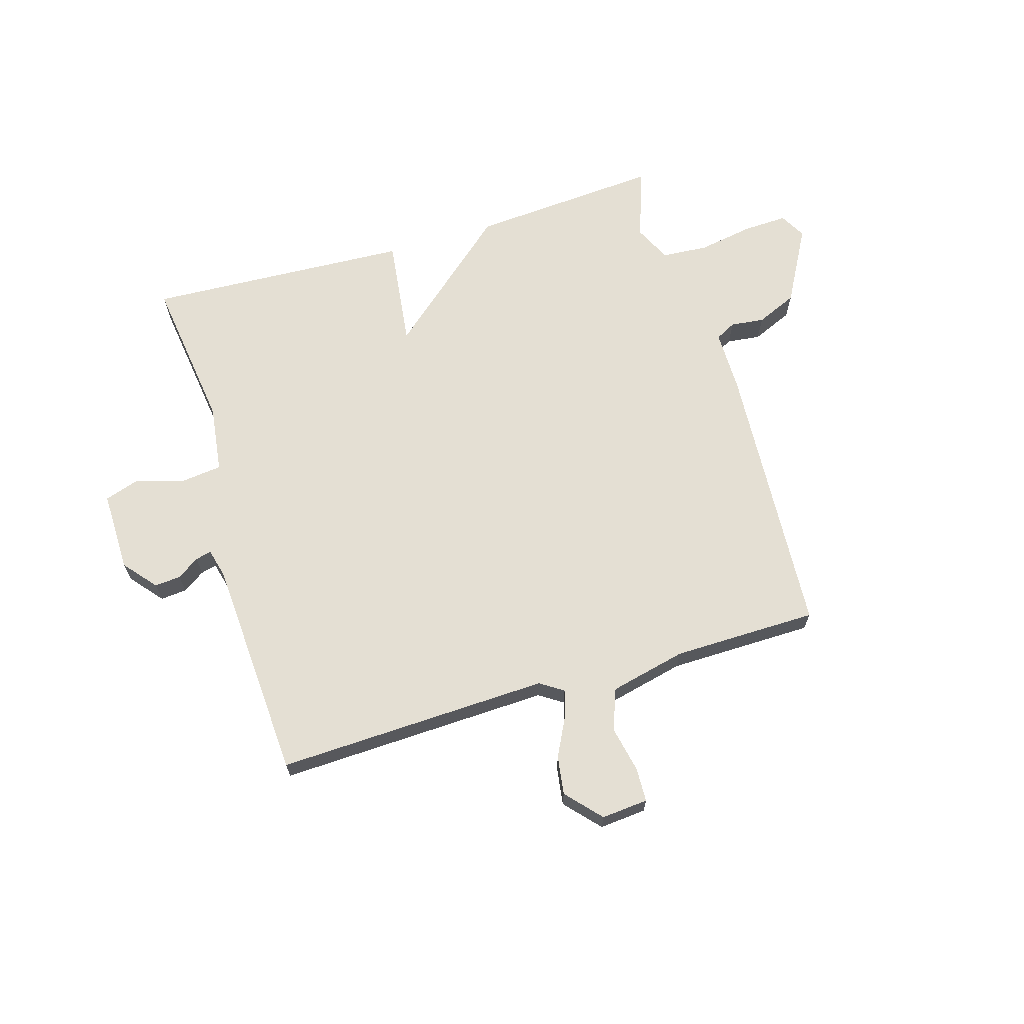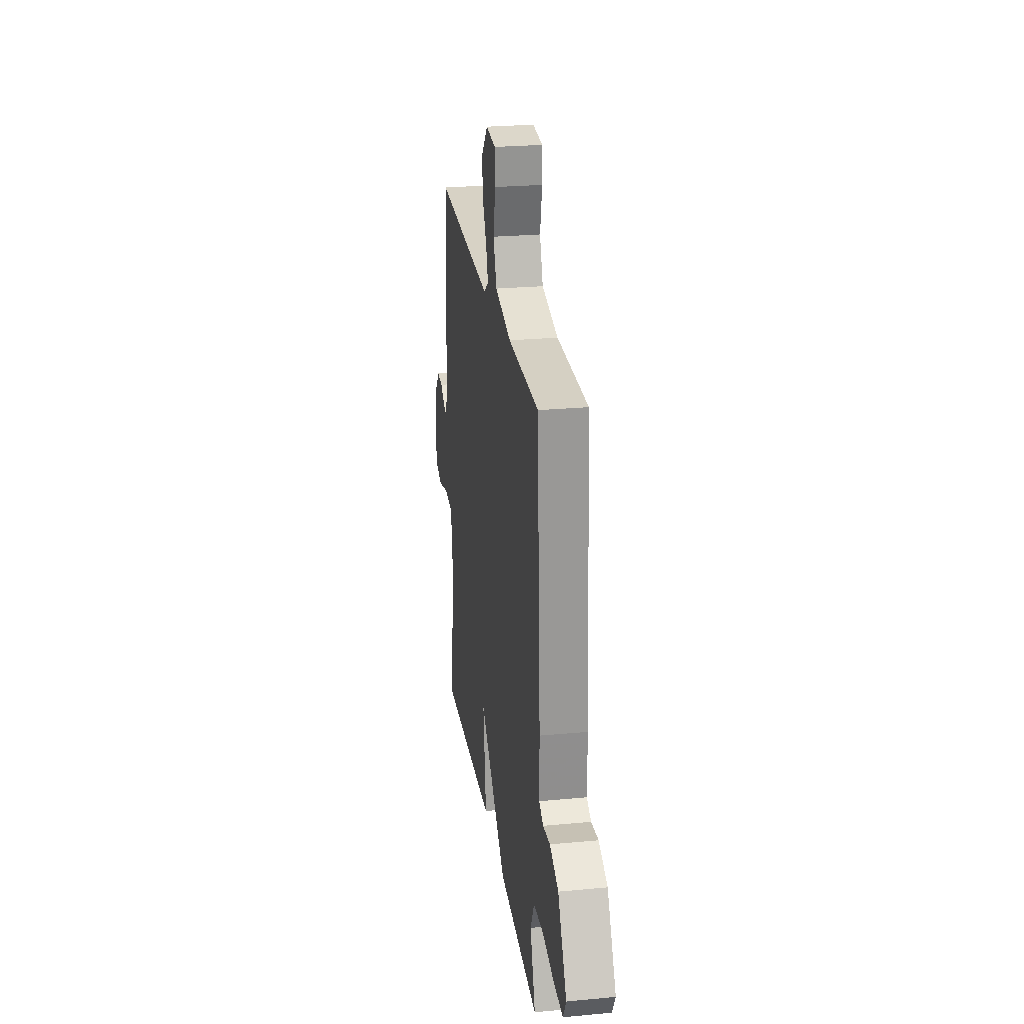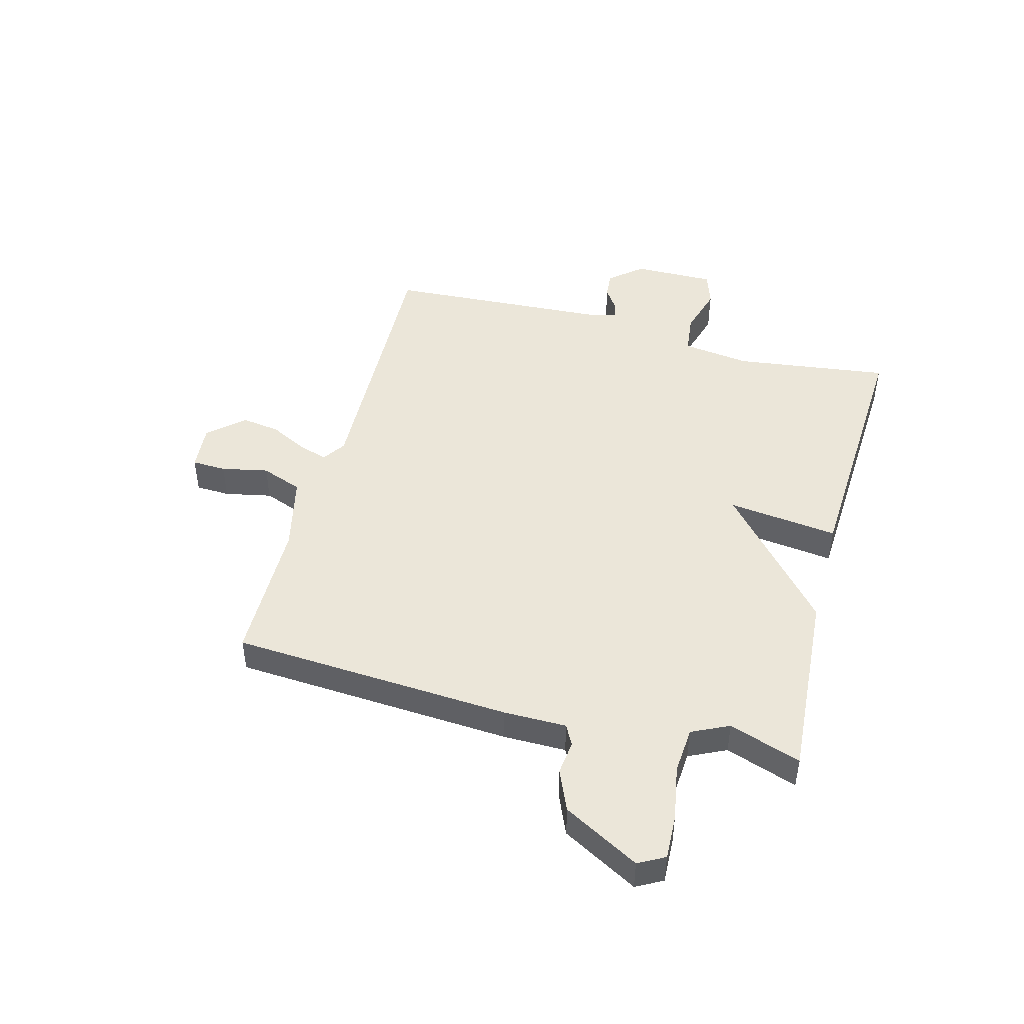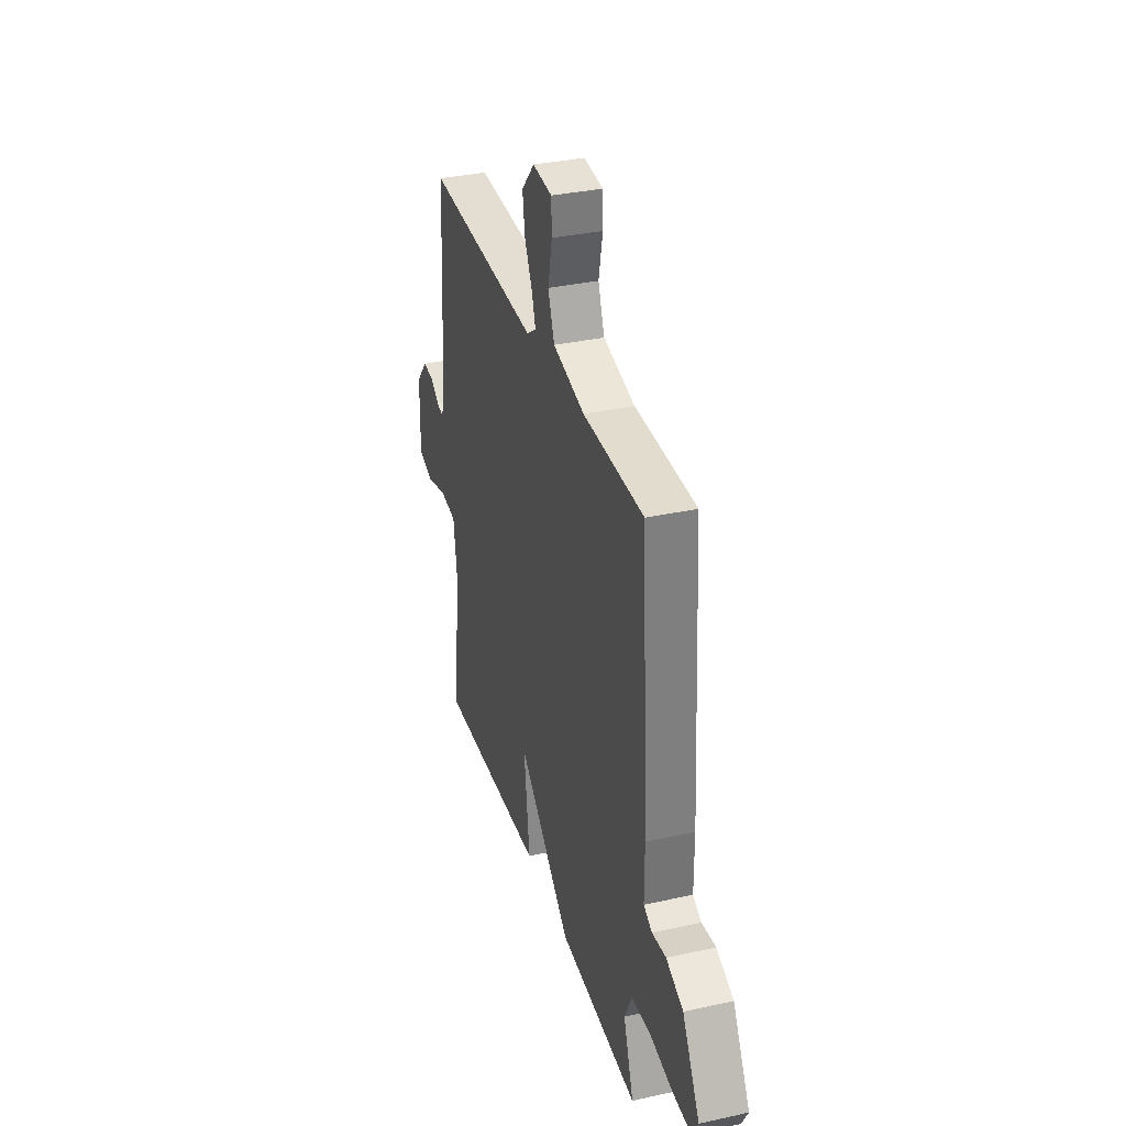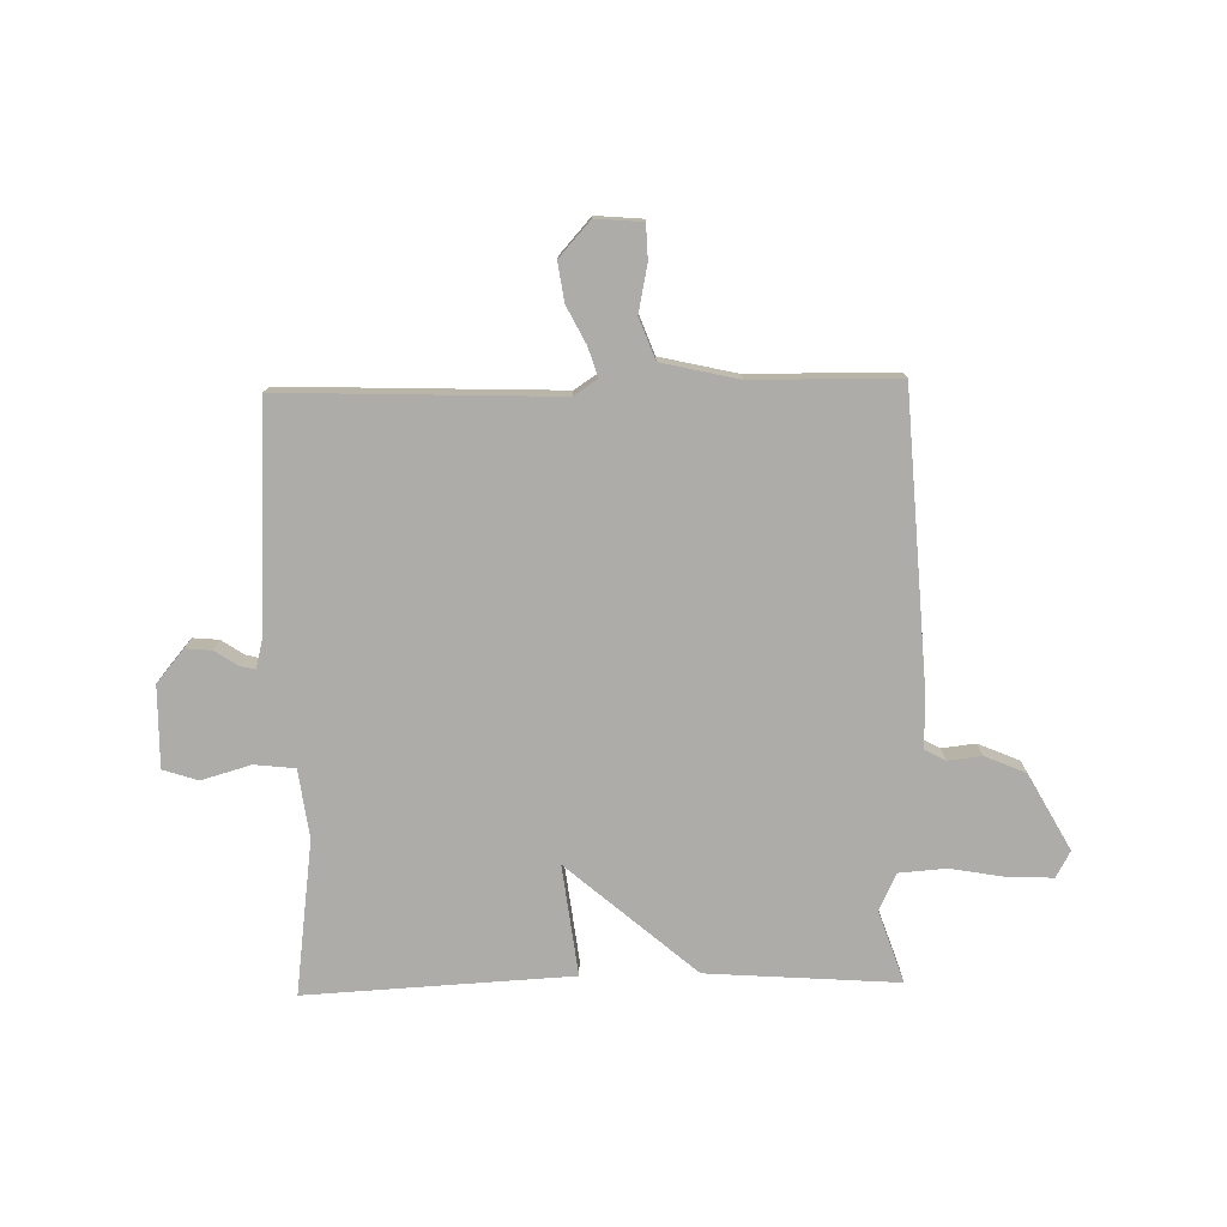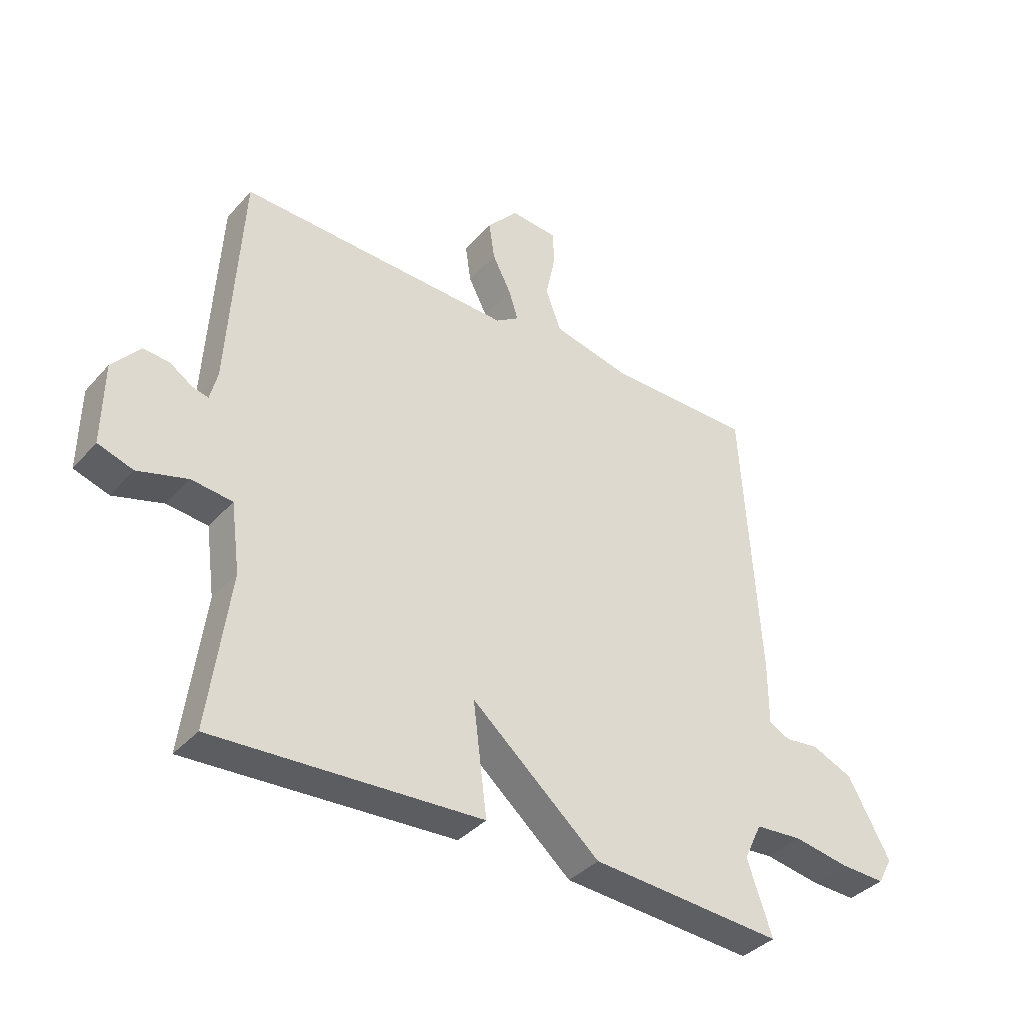
<metadata>
{"format":"obj","ext":"obj","renderer":"f3d","projection":"perspective","resolution":1024,"background":"white","views":[{"elev":66.6,"azim":-16.7,"up":"+Y"},{"elev":25.4,"azim":81.4,"up":"+Z"},{"elev":46.7,"azim":105.0,"up":"+Y"},{"elev":33.9,"azim":73.3,"up":"+Z"},{"elev":-76.6,"azim":1.3,"up":"+Y"},{"elev":-37.5,"azim":-36.1,"up":"+Z"}]}
</metadata>
<code>
v -0.5 0.07 -0.5
v -0.464 0.07 -0.229
v -0.48 0.07 -0.109
v -0.551 0.07 -0.101
v -0.638 0.07 -0.126
v -0.699 0.07 -0.106
v -0.697 0.07 0.037
v -0.649 0.07 0.094
v -0.603 0.07 0.09
v -0.564 0.07 0.064
v -0.536 0.07 0.057
v -0.523 0.07 0.109
v -0.5 0.07 0.5
v -0.02 0.07 0.483
v 0.021 0.07 0.51
v 0.005 0.07 0.561
v -0.028 0.07 0.626
v -0.038 0.07 0.694
v 0.017 0.07 0.755
v 0.099 0.07 0.748
v 0.101 0.07 0.688
v 0.084 0.07 0.606
v 0.111 0.07 0.534
v 0.245 0.07 0.503
v 0.5 0.07 0.5
v 0.53 0.07 0.009
v 0.53 0.07 -0.101
v 0.566 0.07 -0.12
v 0.625 0.07 -0.113
v 0.697 0.07 -0.144
v 0.77 0.07 -0.277
v 0.745 0.07 -0.323
v 0.667 0.07 -0.32
v 0.57 0.07 -0.303
v 0.488 0.07 -0.309
v 0.457 0.07 -0.374
v 0.5 0.07 -0.5
v 0.165 0.07 -0.476
v -0.059 0.07 -0.282
v -0.035 0.07 -0.476
v -0.5 0 -0.5
v -0.464 0 -0.229
v -0.48 0 -0.109
v -0.551 0 -0.101
v -0.638 0 -0.126
v -0.699 0 -0.106
v -0.697 0 0.037
v -0.649 0 0.094
v -0.603 0 0.09
v -0.564 0 0.064
v -0.536 0 0.057
v -0.523 0 0.109
v -0.5 0 0.5
v -0.02 0 0.483
v 0.021 0 0.51
v 0.005 0 0.561
v -0.028 0 0.626
v -0.038 0 0.694
v 0.017 0 0.755
v 0.099 0 0.748
v 0.101 0 0.688
v 0.084 0 0.606
v 0.111 0 0.534
v 0.245 0 0.503
v 0.5 0 0.5
v 0.53 0 0.009
v 0.53 0 -0.101
v 0.566 0 -0.12
v 0.625 0 -0.113
v 0.697 0 -0.144
v 0.77 0 -0.277
v 0.745 0 -0.323
v 0.667 0 -0.32
v 0.57 0 -0.303
v 0.488 0 -0.309
v 0.457 0 -0.374
v 0.5 0 -0.5
v 0.165 0 -0.476
v -0.059 0 -0.282
v -0.035 0 -0.476
f 39 40 1 2
f 36 37 38 39
f 35 36 39
f 39 2 3
f 35 39 3
f 34 35 3
f 32 33 34
f 31 32 34
f 30 31 34
f 29 30 34
f 28 29 34
f 27 28 34 3
f 27 3 4
f 26 27 4
f 25 26 4
f 24 25 4
f 4 5 6
f 24 4 6
f 23 24 6
f 20 21 22
f 19 20 22
f 18 19 22
f 17 18 22
f 16 17 22
f 15 16 22 23
f 14 15 23 6
f 12 13 14
f 11 12 14
f 8 9 10
f 7 8 10
f 6 7 10
f 6 10 11
f 6 11 14
f 42 41 80 79
f 79 78 77 76
f 79 76 75
f 43 42 79
f 43 79 75
f 43 75 74
f 74 73 72
f 74 72 71
f 74 71 70
f 74 70 69
f 74 69 68
f 43 74 68 67
f 44 43 67
f 44 67 66
f 44 66 65
f 44 65 64
f 46 45 44
f 46 44 64
f 46 64 63
f 62 61 60
f 62 60 59
f 62 59 58
f 62 58 57
f 62 57 56
f 63 62 56 55
f 46 63 55 54
f 54 53 52
f 54 52 51
f 50 49 48
f 50 48 47
f 50 47 46
f 51 50 46
f 54 51 46
f 1 41 42 2
f 2 42 43 3
f 3 43 44 4
f 4 44 45 5
f 5 45 46 6
f 6 46 47 7
f 7 47 48 8
f 8 48 49 9
f 9 49 50 10
f 10 50 51 11
f 11 51 52 12
f 12 52 53 13
f 13 53 54 14
f 14 54 55 15
f 15 55 56 16
f 16 56 57 17
f 17 57 58 18
f 18 58 59 19
f 19 59 60 20
f 20 60 61 21
f 21 61 62 22
f 22 62 63 23
f 23 63 64 24
f 24 64 65 25
f 25 65 66 26
f 26 66 67 27
f 27 67 68 28
f 28 68 69 29
f 29 69 70 30
f 30 70 71 31
f 31 71 72 32
f 32 72 73 33
f 33 73 74 34
f 34 74 75 35
f 35 75 76 36
f 36 76 77 37
f 37 77 78 38
f 38 78 79 39
f 39 79 80 40
f 40 80 41 1

</code>
